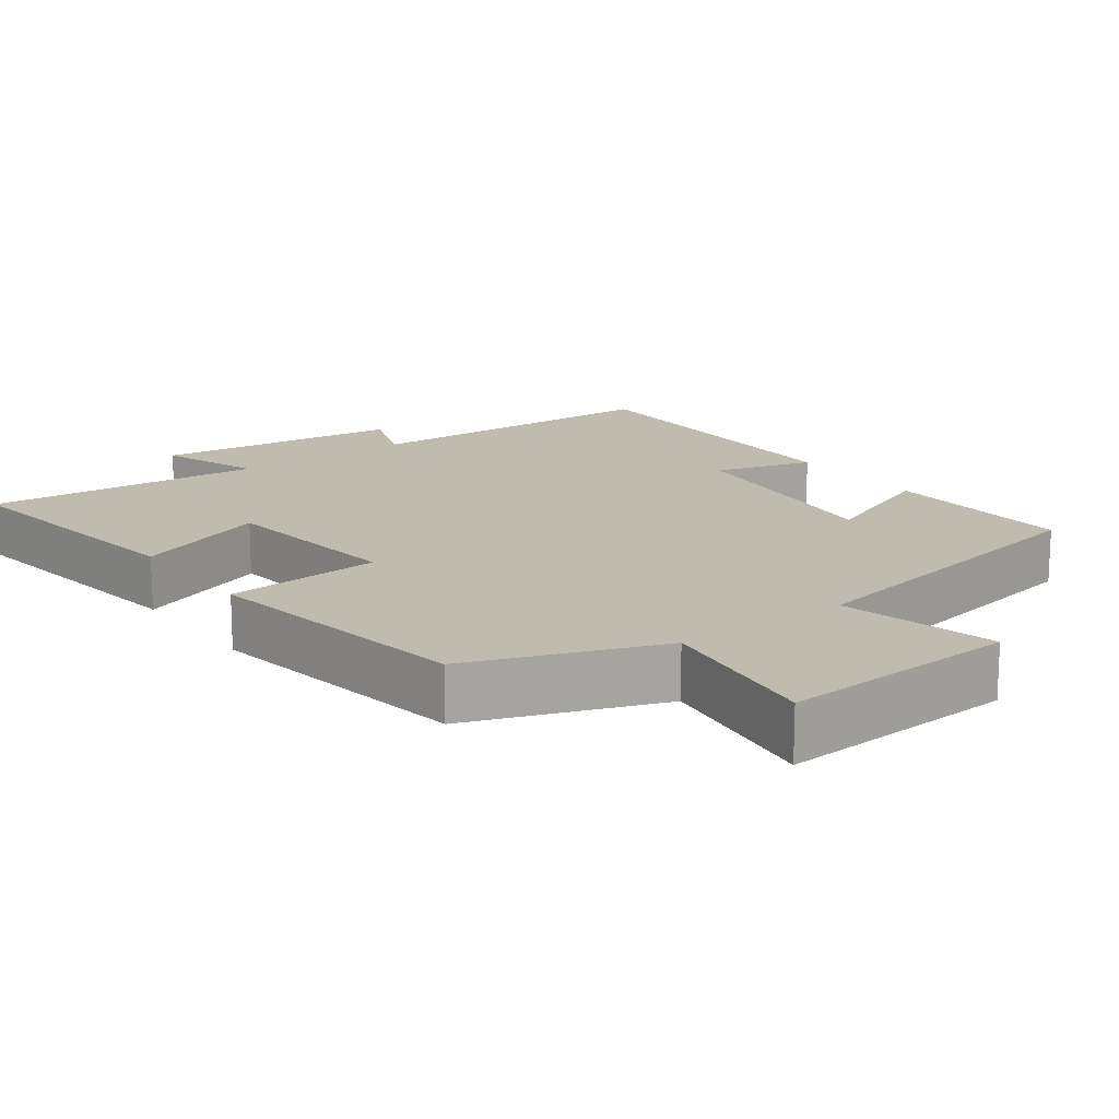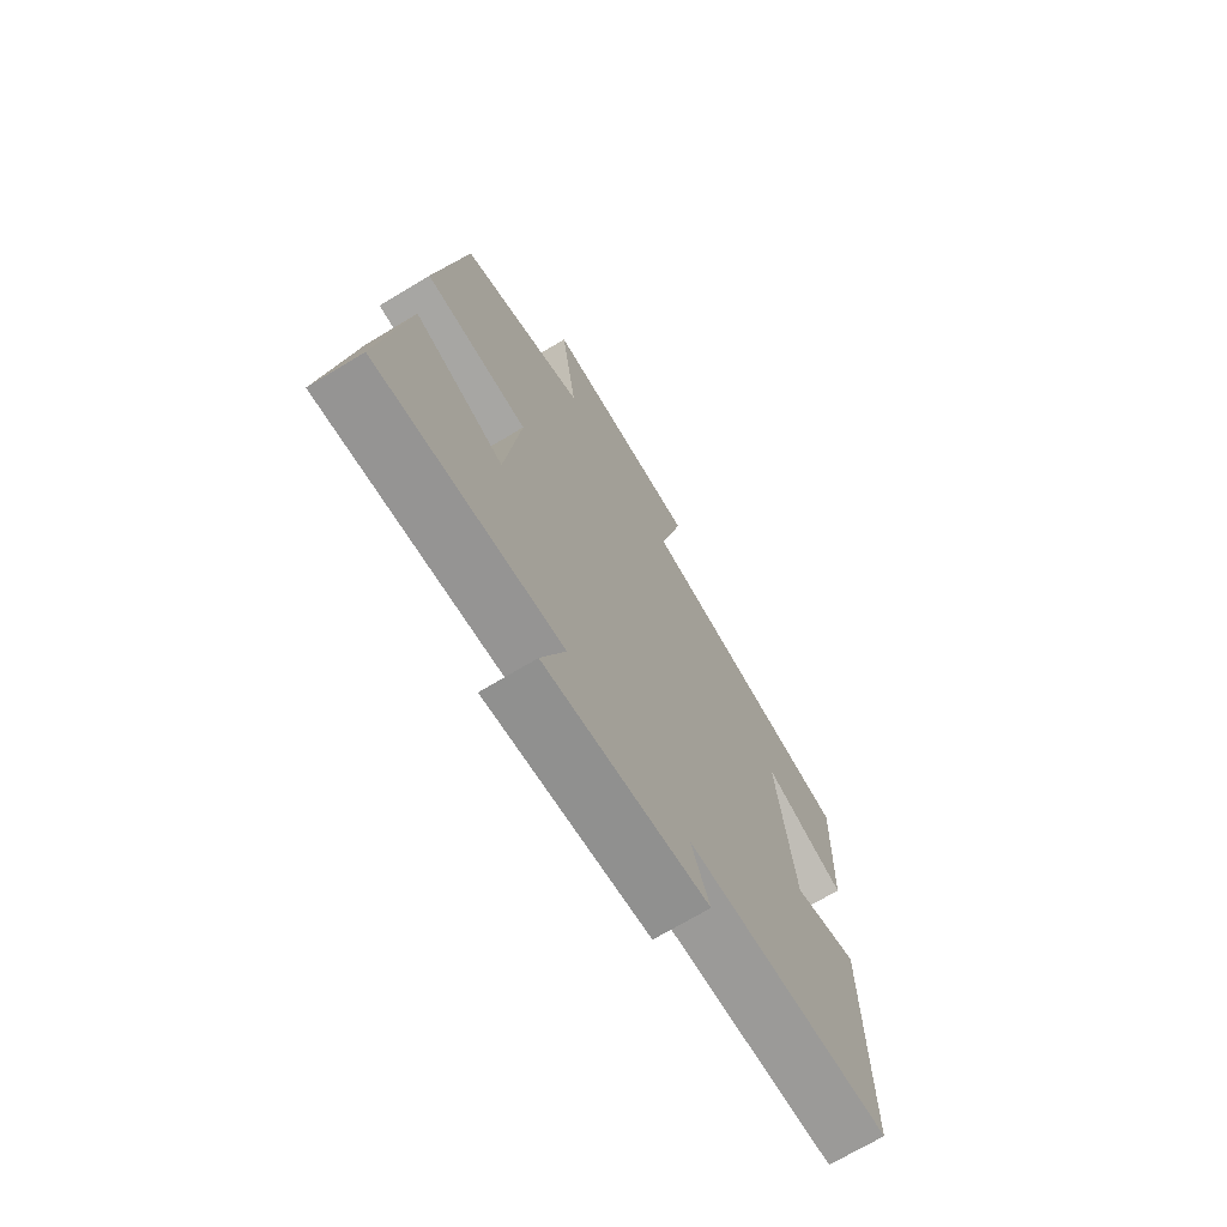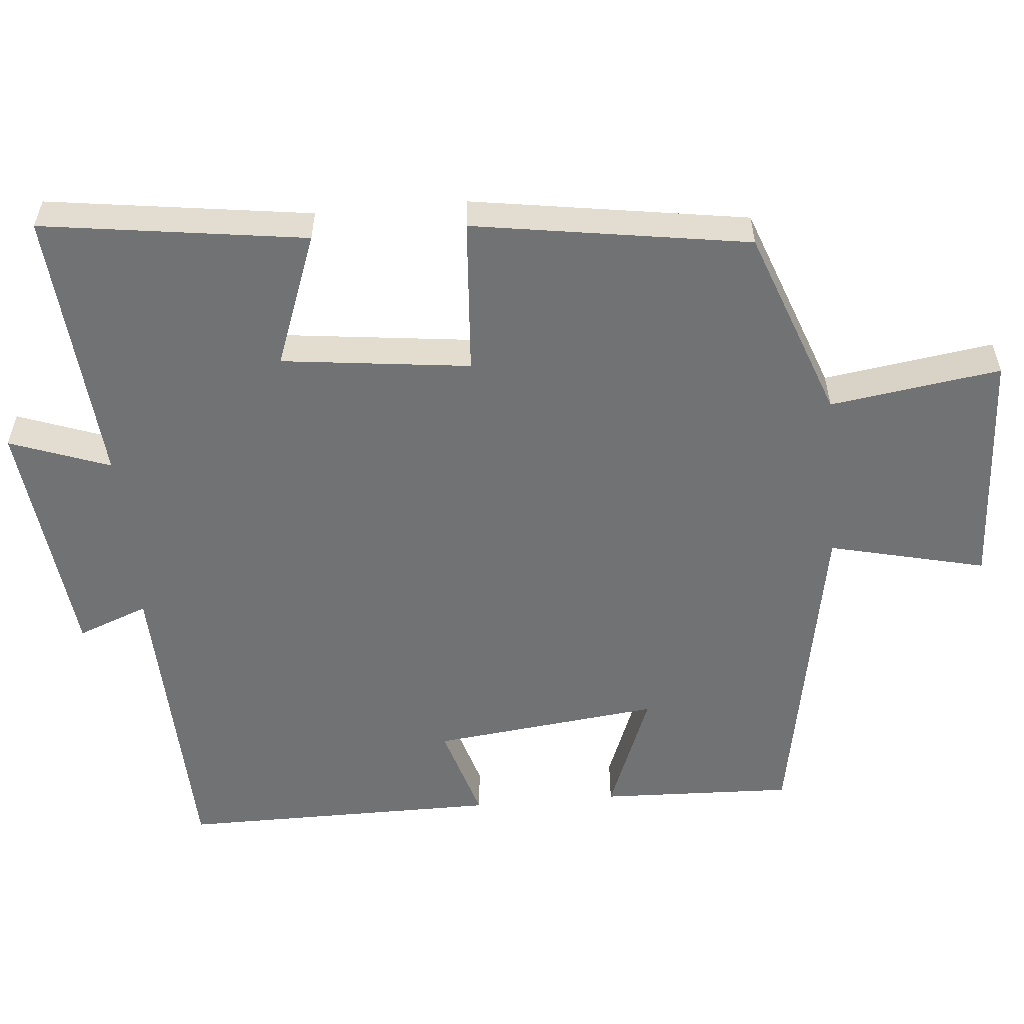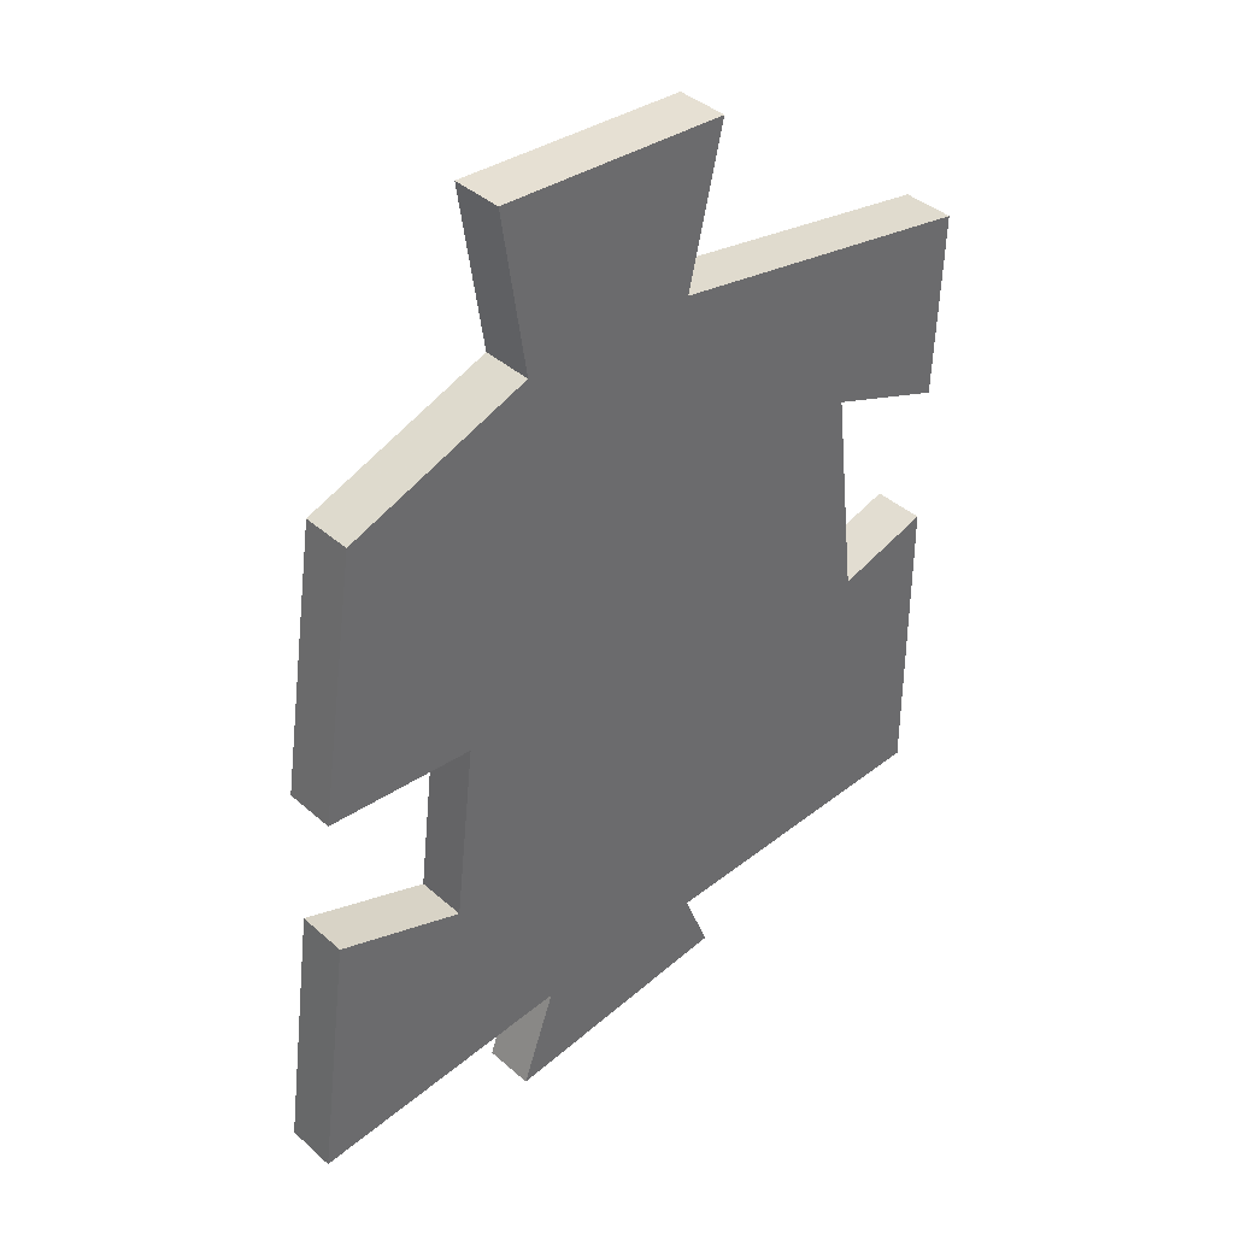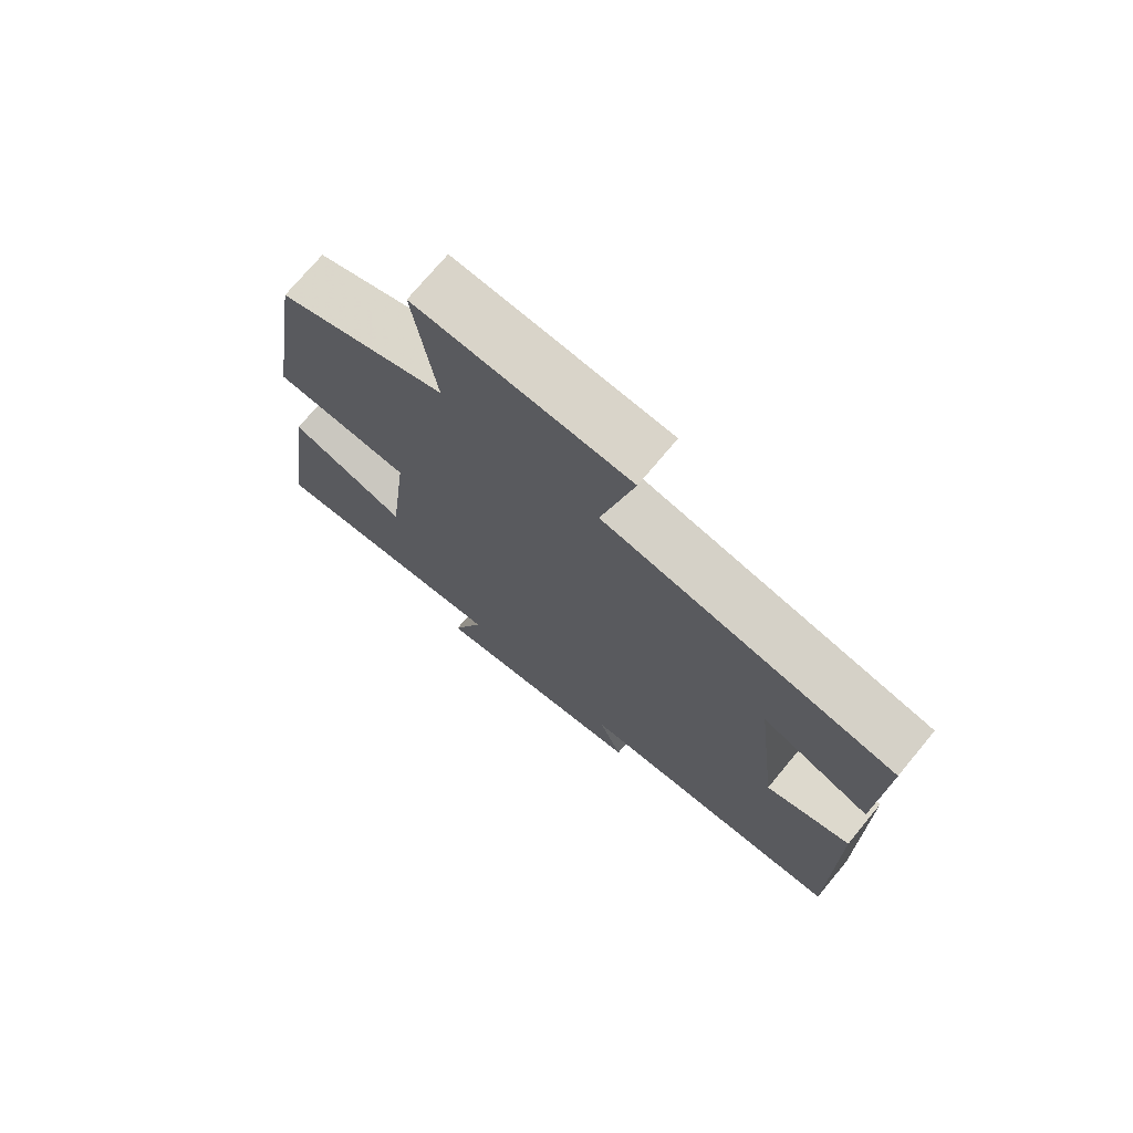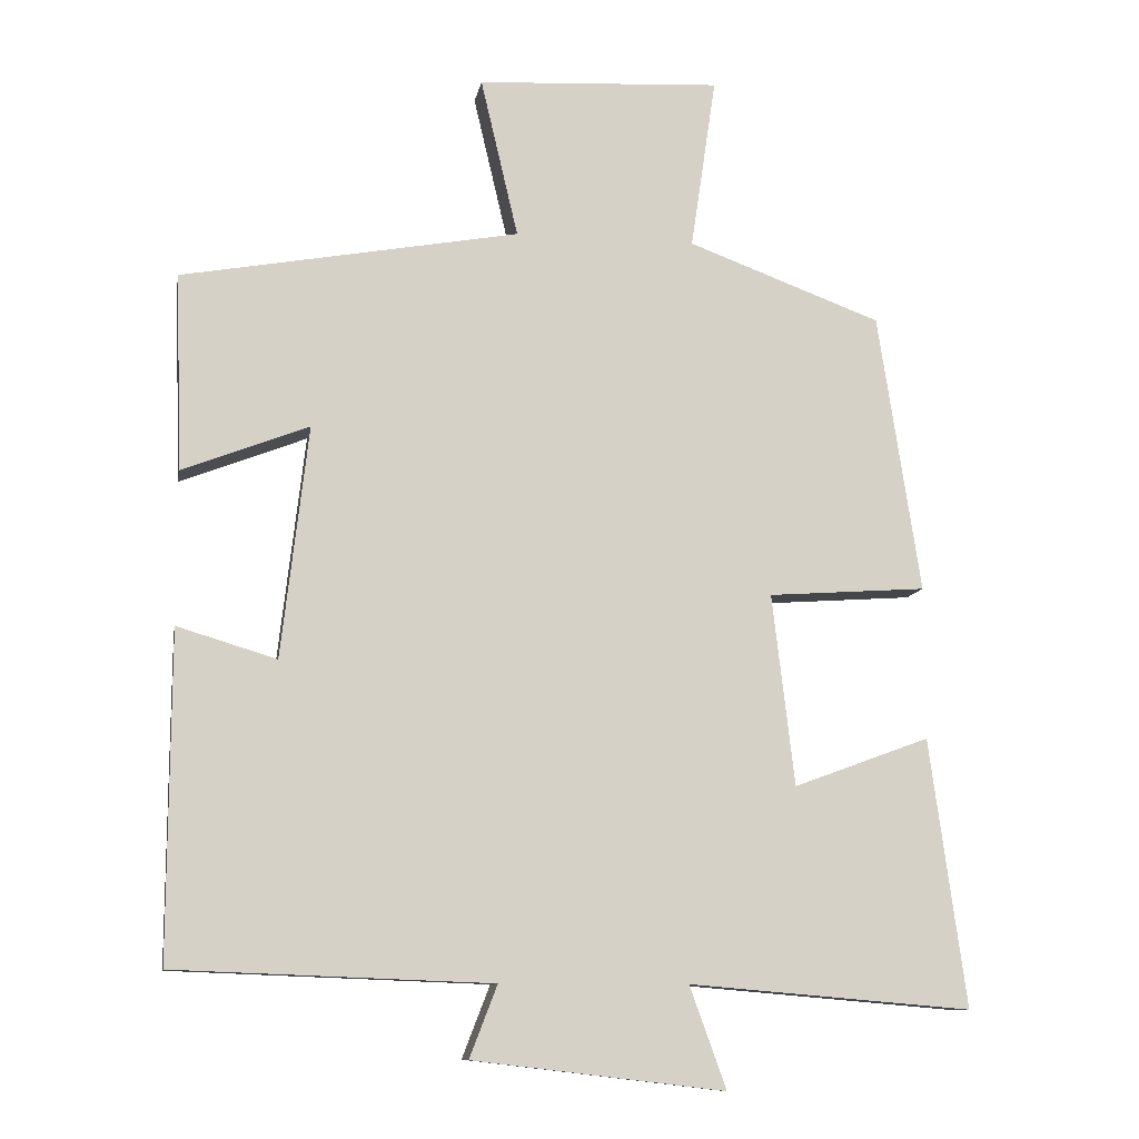
<metadata>
{"format":"obj","ext":"obj","renderer":"f3d","projection":"perspective","resolution":1024,"background":"white","views":[{"elev":16.1,"azim":-36.6,"up":"+Y"},{"elev":-71.0,"azim":-58.9,"up":"+Z"},{"elev":-55.5,"azim":-85.0,"up":"+Y"},{"elev":39.9,"azim":-42.7,"up":"+Z"},{"elev":73.3,"azim":39.7,"up":"+Z"},{"elev":-10.5,"azim":170.0,"up":"+Z"}]}
</metadata>
<code>
v -0.443 0.07 0.404
v -0.184 0.07 0.5
v -0.218 0.07 0.731
v 0.108 0.07 0.713
v 0.058 0.07 0.5
v 0.509 0.07 0.418
v 0.5 0.07 0.155
v 0.331 0.07 0.221
v 0.367 0.07 -0.089
v 0.5 0.07 -0.049
v 0.502 0.07 -0.484
v 0.079 0.07 -0.5
v 0.116 0.07 -0.596
v -0.22 0.07 -0.636
v -0.171 0.07 -0.5
v -0.549 0.07 -0.532
v -0.5 0.07 -0.174
v -0.318 0.07 -0.241
v -0.288 0.07 0.015
v -0.5 0.07 0.03
v -0.443 0 0.404
v -0.184 0 0.5
v -0.218 0 0.731
v 0.108 0 0.713
v 0.058 0 0.5
v 0.509 0 0.418
v 0.5 0 0.155
v 0.331 0 0.221
v 0.367 0 -0.089
v 0.5 0 -0.049
v 0.502 0 -0.484
v 0.079 0 -0.5
v 0.116 0 -0.596
v -0.22 0 -0.636
v -0.171 0 -0.5
v -0.549 0 -0.532
v -0.5 0 -0.174
v -0.318 0 -0.241
v -0.288 0 0.015
v -0.5 0 0.03
f 19 20 1 2
f 18 19 2
f 15 16 17 18
f 15 18 2
f 12 13 14 15
f 12 15 2
f 9 10 11 12
f 8 9 12 2
f 5 6 7 8
f 5 8 2 3
f 3 4 5
f 22 21 40 39
f 22 39 38
f 38 37 36 35
f 22 38 35
f 35 34 33 32
f 22 35 32
f 32 31 30 29
f 22 32 29 28
f 28 27 26 25
f 23 22 28 25
f 25 24 23
f 1 21 22 2
f 2 22 23 3
f 3 23 24 4
f 4 24 25 5
f 5 25 26 6
f 6 26 27 7
f 7 27 28 8
f 8 28 29 9
f 9 29 30 10
f 10 30 31 11
f 11 31 32 12
f 12 32 33 13
f 13 33 34 14
f 14 34 35 15
f 15 35 36 16
f 16 36 37 17
f 17 37 38 18
f 18 38 39 19
f 19 39 40 20
f 20 40 21 1

</code>
